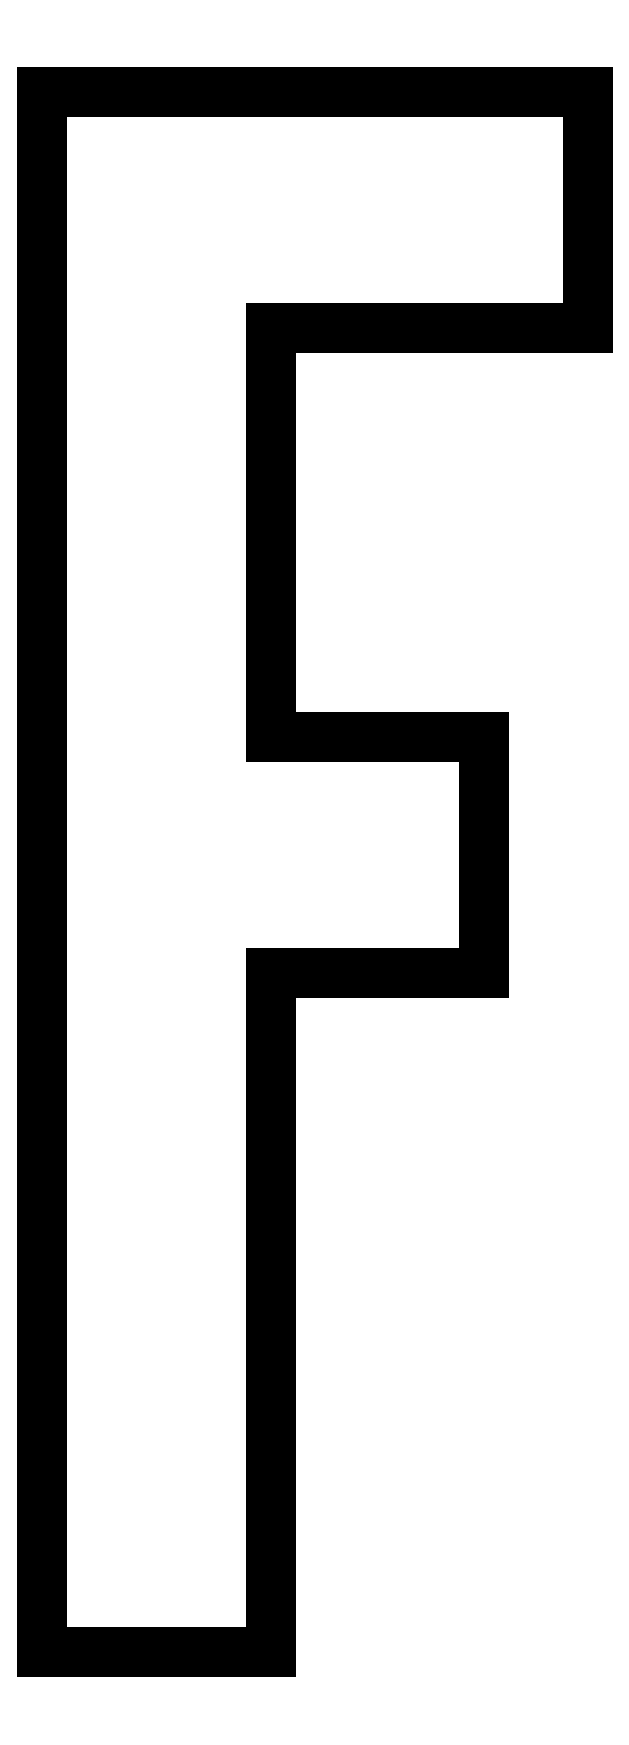
<metadata>
{"format":"dxf","ext":"dxf","renderer":"ezdxf+matplotlib","layout":"modelspace","background":"white","min_lineweight":24,"dpi":150}
</metadata>
<code>
0
SECTION
2
ENTITIES
0
LINE
8
0
10
0.4112
20
1.176
30
0
11
0.2805
21
1.176
31
0
0
LINE
8
0
10
0.2805
20
1.176
30
0
11
0.1809
21
1.176
31
0
0
LINE
8
0
10
0.1809
20
1.176
30
0
11
0.1081
21
1.176
31
0
0
LINE
8
0
10
0.1081
20
1.176
30
0
11
0.058
21
1.176
31
0
0
LINE
8
0
10
0.058
20
1.176
30
0
11
0.02631
21
1.176
31
0
0
LINE
8
0
10
0.02631
20
1.176
30
0
11
0.008898
21
1.176
31
0
0
LINE
8
0
10
0.008898
20
1.176
30
0
11
0.001519
21
1.176
31
0
0
LINE
8
0
10
0.001519
20
1.176
30
0
11
0
21
1.176
31
0
0
LINE
8
0
10
0
20
1.176
30
0
11
0
21
-0
31
0
0
LINE
8
0
10
0
20
-0
30
0
11
0.1727
21
-0
31
0
0
LINE
8
0
10
0.1727
20
-0
30
0
11
0.1727
21
0.5119
31
0
0
LINE
8
0
10
0.1727
20
0.5119
30
0
11
0.3329
21
0.5119
31
0
0
LINE
8
0
10
0.3329
20
0.5119
30
0
11
0.3329
21
0.6897
31
0
0
LINE
8
0
10
0.3329
20
0.6897
30
0
11
0.1727
21
0.6897
31
0
0
LINE
8
0
10
0.1727
20
0.6897
30
0
11
0.1727
21
0.9985
31
0
0
LINE
8
0
10
0.1727
20
0.9985
30
0
11
0.4112
21
0.9985
31
0
0
LINE
8
0
10
0.4112
20
0.9985
30
0
11
0.4112
21
1.176
31
0
0
ENDSEC
0
EOF

</code>
